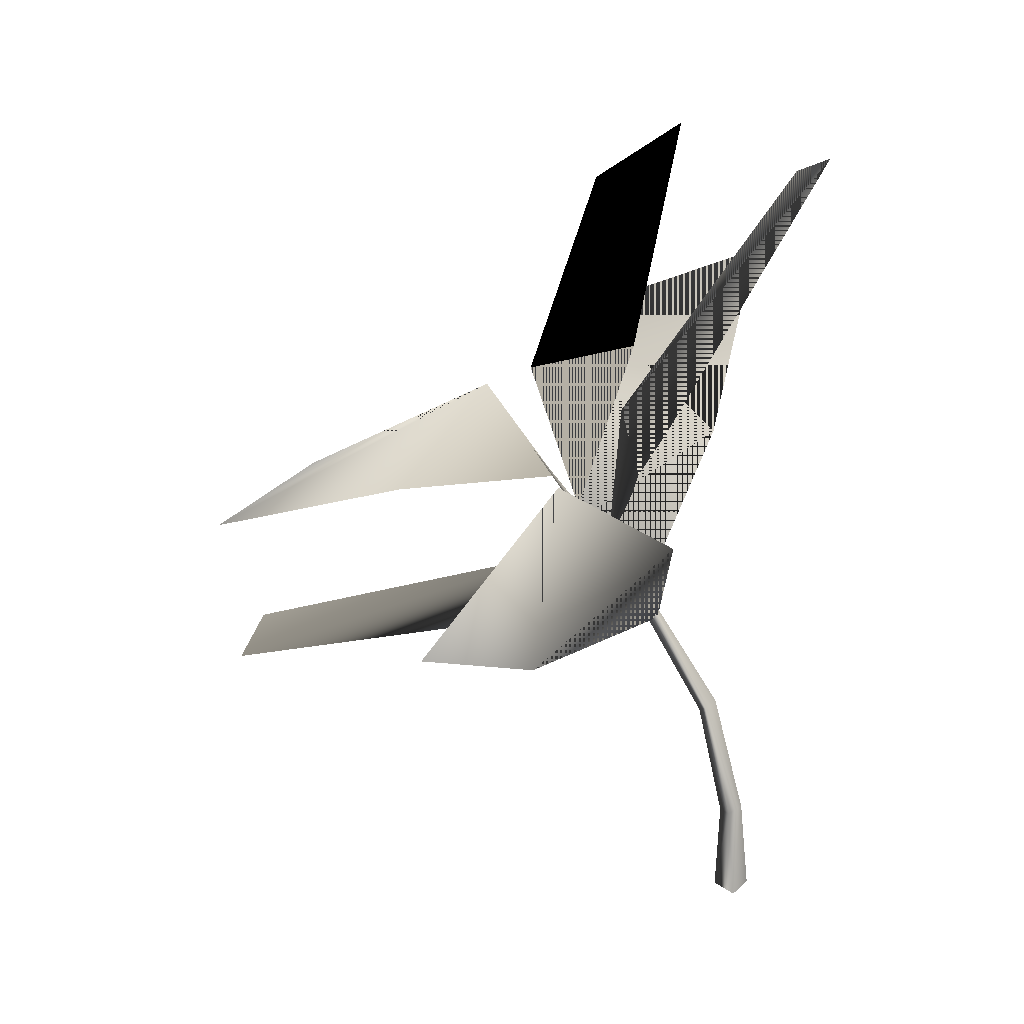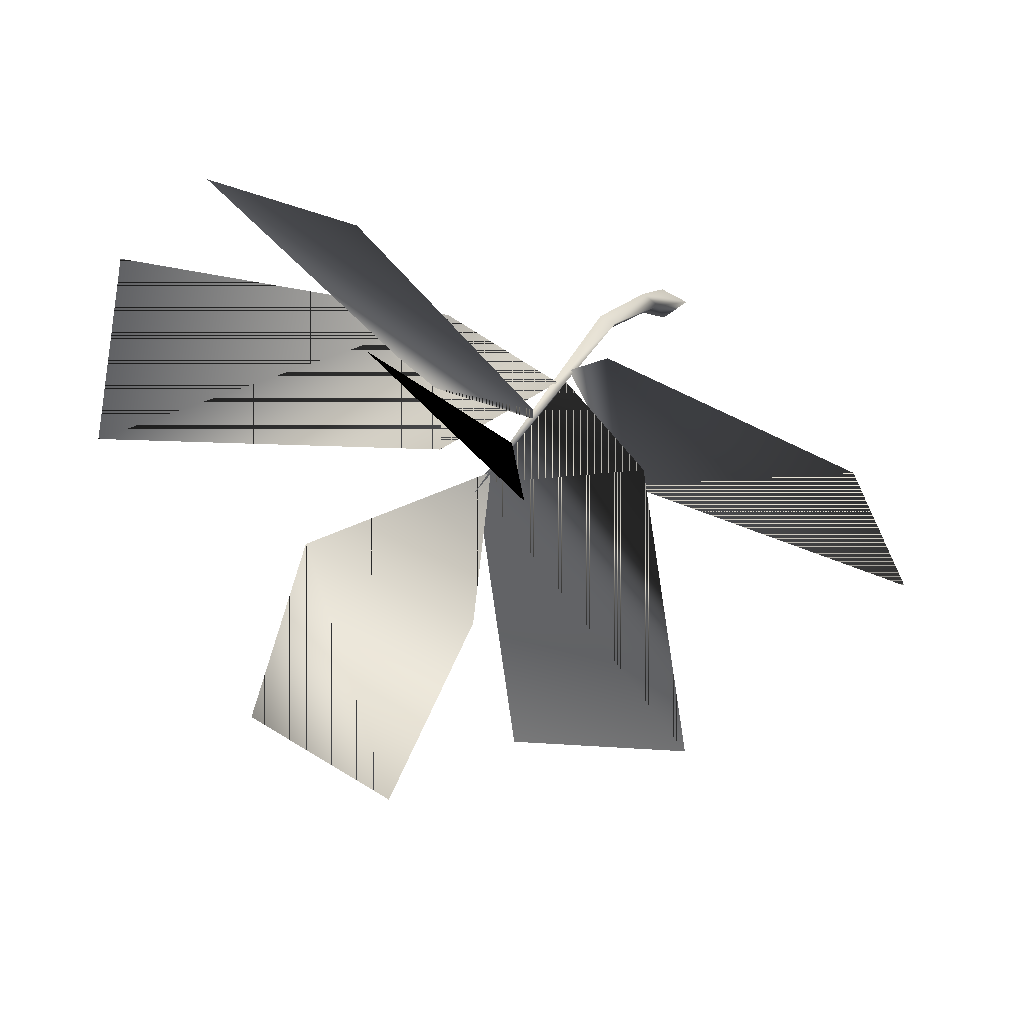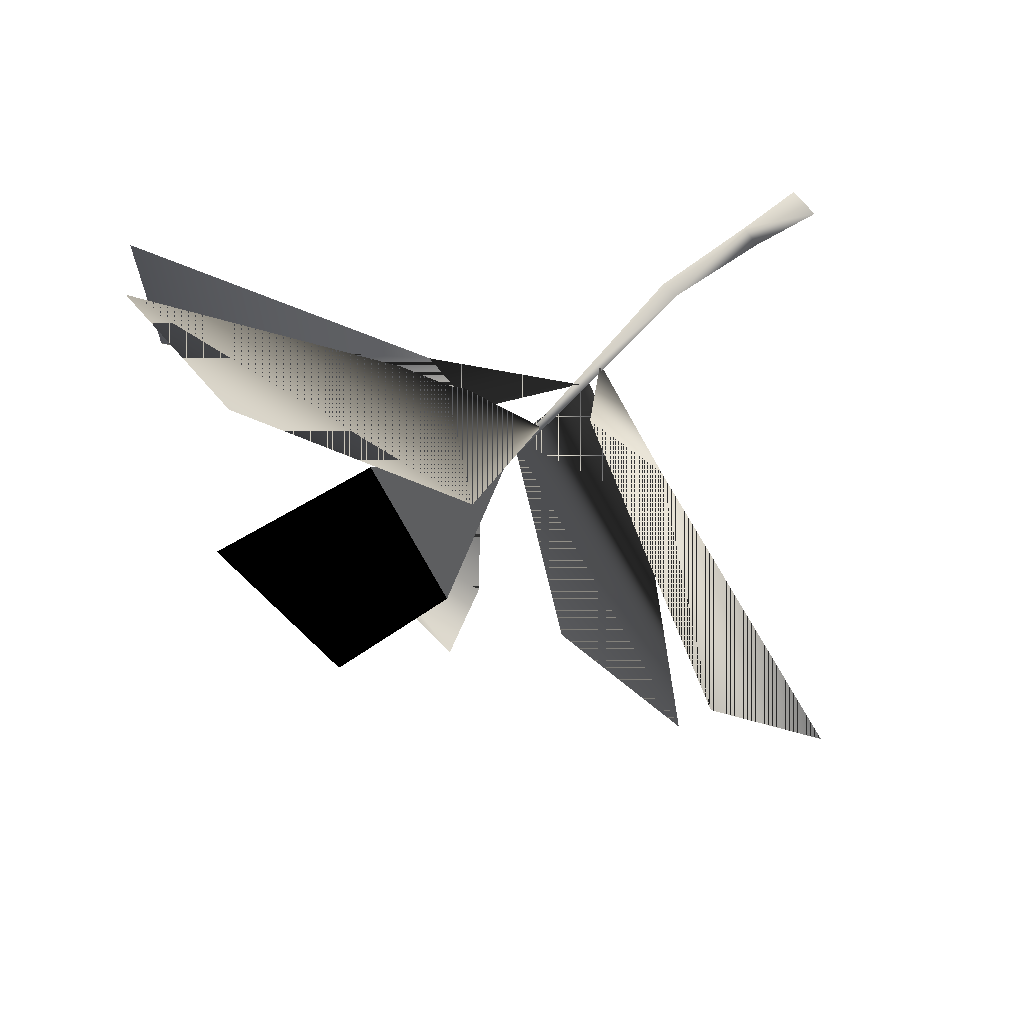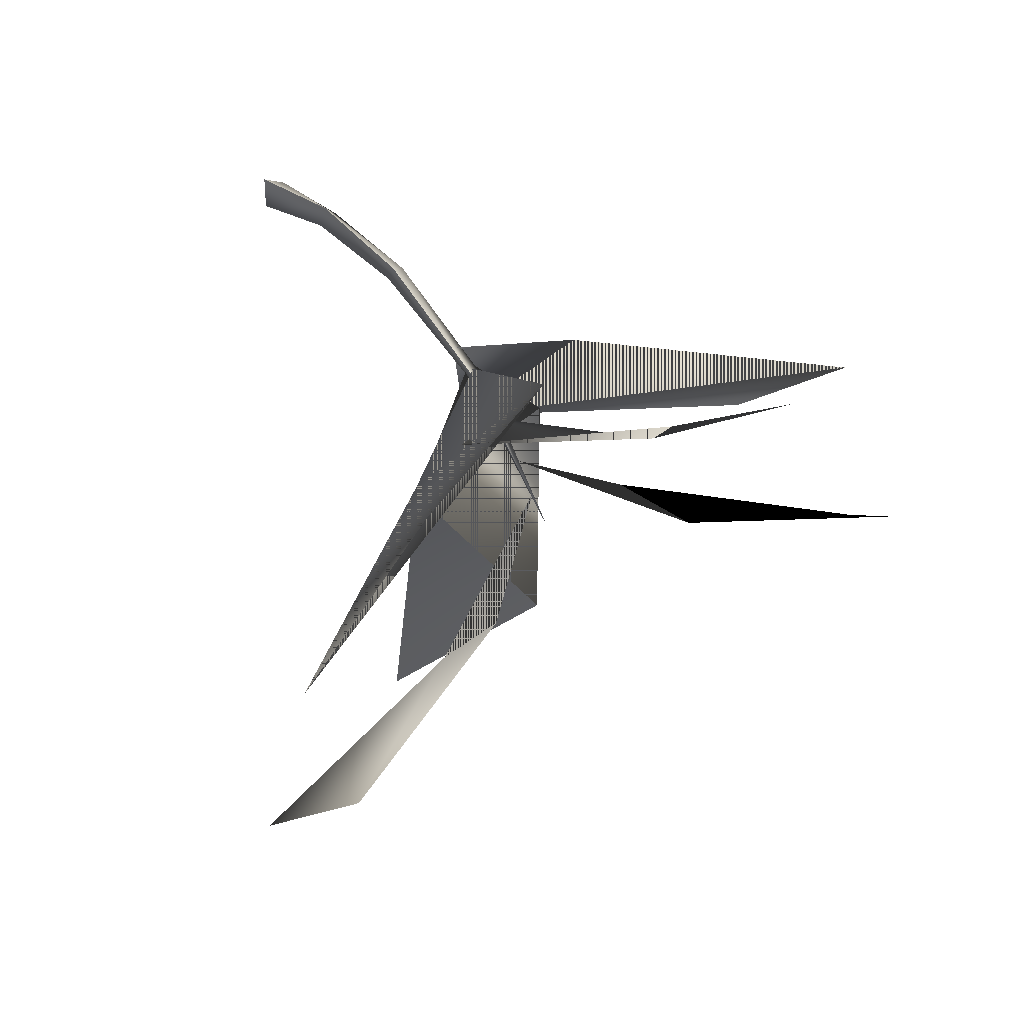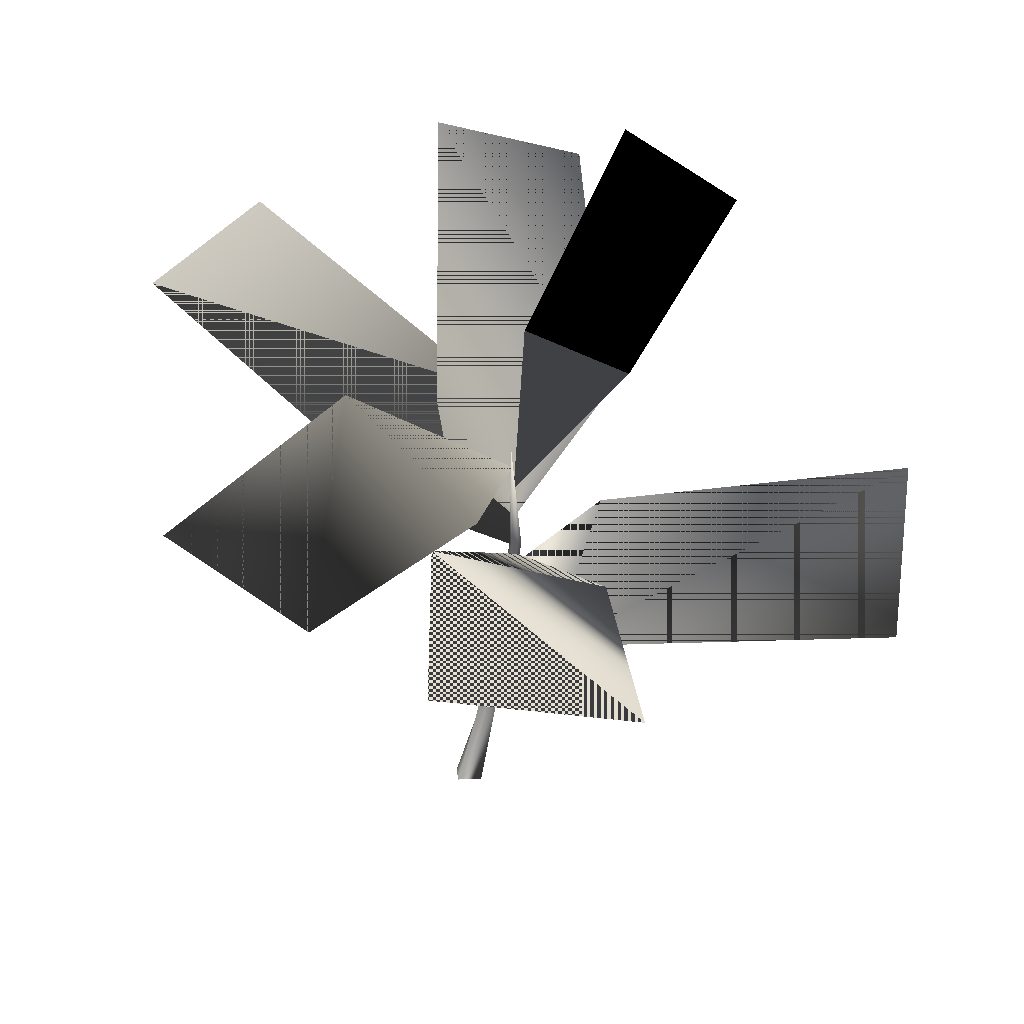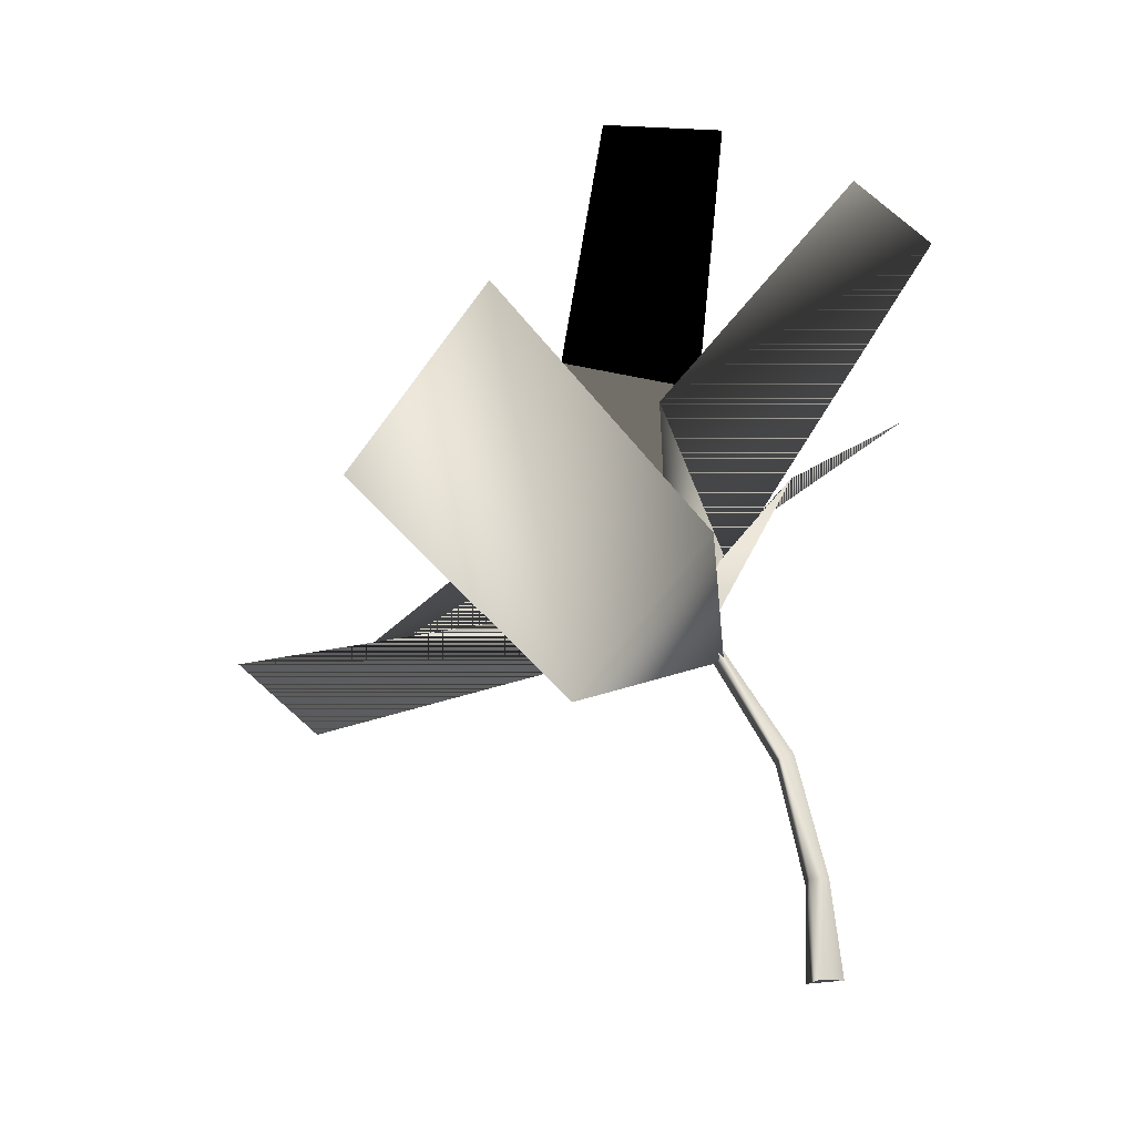
<metadata>
{"format":"obj","ext":"obj","renderer":"f3d","projection":"perspective","resolution":1024,"background":"white","views":[{"elev":11.7,"azim":-88.2,"up":"+Y"},{"elev":3.2,"azim":-153.2,"up":"+Z"},{"elev":35.4,"azim":-129.7,"up":"+Z"},{"elev":34.2,"azim":136.1,"up":"+Z"},{"elev":-74.1,"azim":170.1,"up":"+Z"},{"elev":-17.9,"azim":-74.2,"up":"+Y"}]}
</metadata>
<code>
v -13.39 96.26 -35.92
v 5.769 97.32 -18.46
v 2.987 69.43 -27.93
v -6.323 136.4 -11.17
v -27.55 128.9 -25.23
v -11.41 88.88 -20.71
v 18.21 71.45 -16.93
v 1.623 62.82 -22.71
v 28.2 128.3 16.91
v 0.2919 128 8.674
v 35.92 85.91 -45.29
v 9.667 70.85 -59.85
v 4.139 74.55 -32.09
v 34.25 58.86 -96.03
v 60.69 66.03 -80.86
v 8.801 81.82 -4.241
v 20.97 62.58 -28.64
v 0.262 55.17 -16.17
v 74.27 95.92 -26.52
v 59.66 108.7 5.602
v -8.771 42.77 -35.54
v -14.72 65.72 -11.81
v 0.3181 50.08 -13.92
v -67.76 86.57 -30.55
v -68.11 60.25 -50.8
v 16.14 57.14 -35.19
v -17.01 54.85 -32.05
v -0.4361 53.56 -15.75
v -22.78 48.67 -84.11
v 13.48 46.7 -85.06
v 2.46 0.3945 -2.984
v 2.685 0.6894 2.777
v -2.404 0.1063 0.1131
v -2.404 0.1063 0.1131
v 2.685 0.6894 2.777
v 0.361 15.53 1.391
v -2.571 15.07 -1.01
v 2.685 0.6894 2.777
v 2.46 0.3945 -2.984
v 0.361 15.53 1.391
v 1.013 14.74 -2.287
v -1.984 34.19 -4.824
v 0.8879 34.89 -3.496
v 0.7504 33.28 -6.301
v 0.8879 34.89 -3.496
v 1.322 56.15 -16.75
v -0.8121 56.2 -17.32
v 1.322 56.15 -16.75
v 0.6031 54.95 -18.47
v 5.248 79.45 -36.11
g banan1.tga
f 1 2 3
f 3 2 1
f 4 2 1
f 1 2 4
f 4 1 5
f 5 1 4
f 6 7 8
f 8 7 6
f 9 7 6
f 6 7 9
f 9 6 10
f 10 6 9
f 11 12 13
f 13 12 11
f 14 12 11
f 11 12 14
f 14 11 15
f 15 11 14
f 16 17 18
f 18 17 16
f 19 17 16
f 16 17 19
f 19 16 20
f 20 16 19
f 21 22 23
f 23 22 21
f 24 22 21
f 21 22 24
f 24 21 25
f 25 21 24
f 26 27 28
f 28 27 26
f 29 27 26
f 26 27 29
f 29 26 30
f 30 26 29
f 31 32 33
f 34 35 36
f 37 34 36
f 38 39 40
f 40 39 41
f 39 34 37
f 41 39 37
f 37 36 42
f 42 36 43
f 40 41 44
f 45 40 44
f 41 37 44
f 44 37 42
f 42 43 46
f 47 42 46
f 45 44 48
f 48 44 49
f 44 42 47
f 49 44 47
f 47 46 50
f 48 49 50
f 49 47 50

</code>
